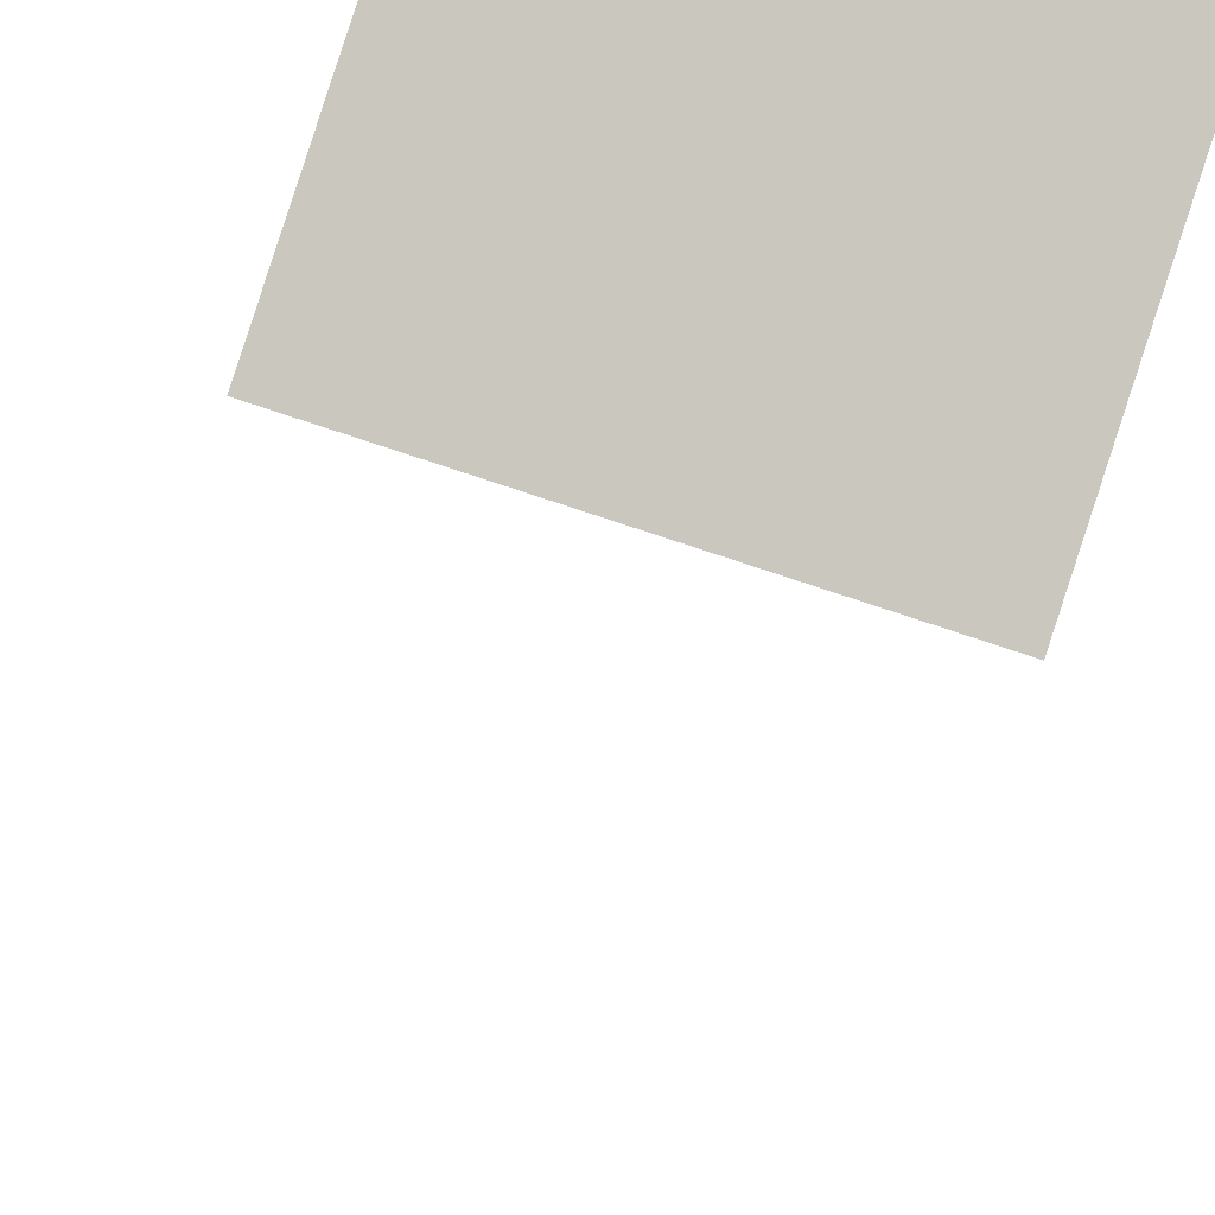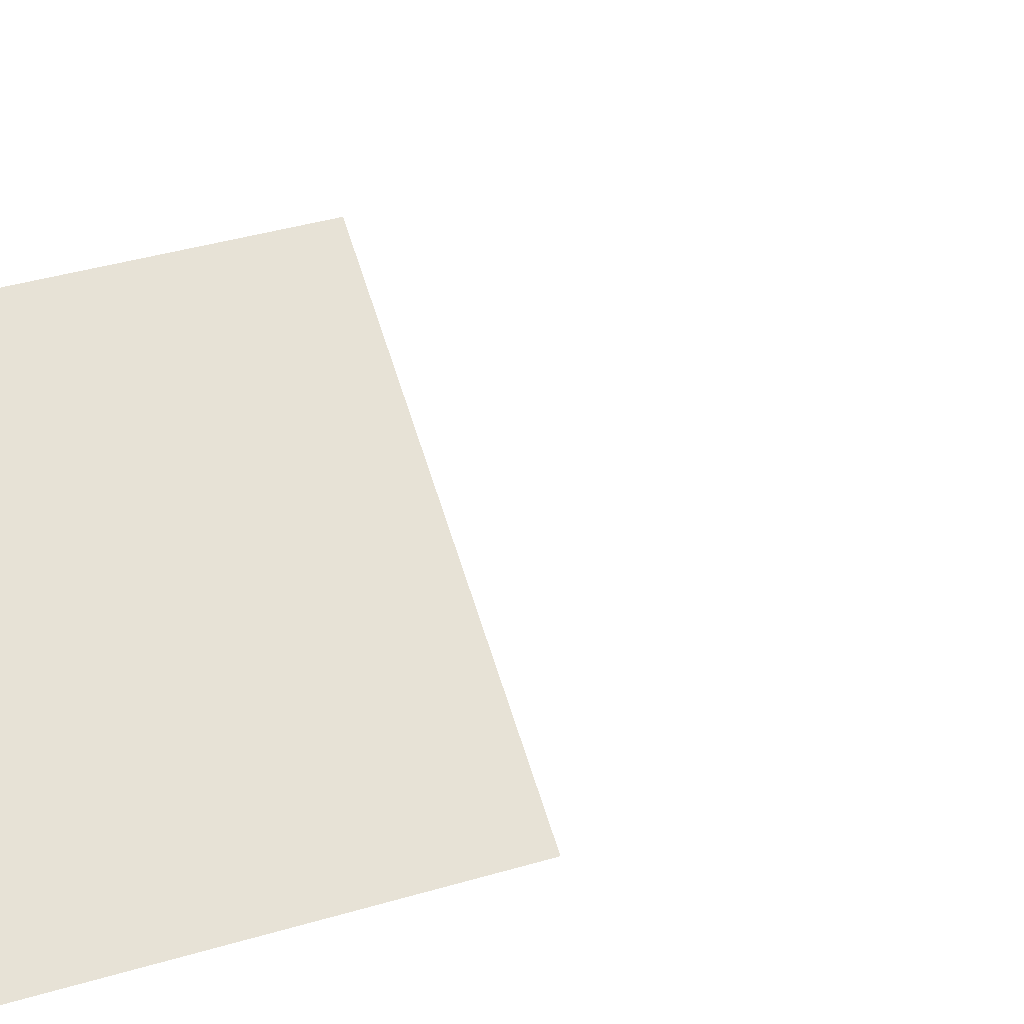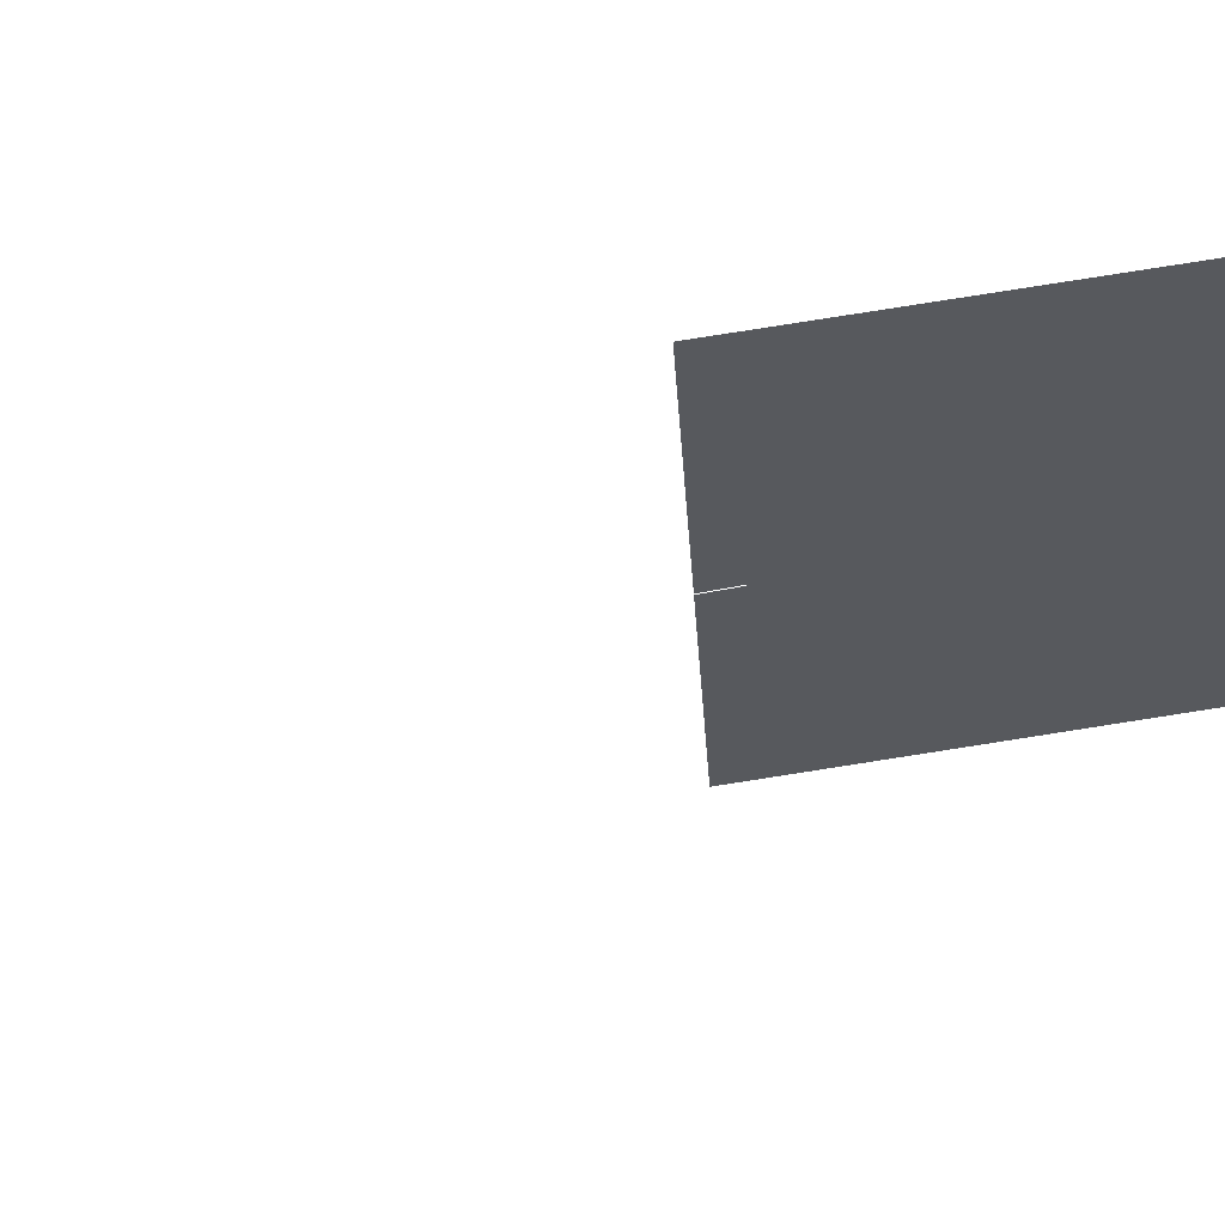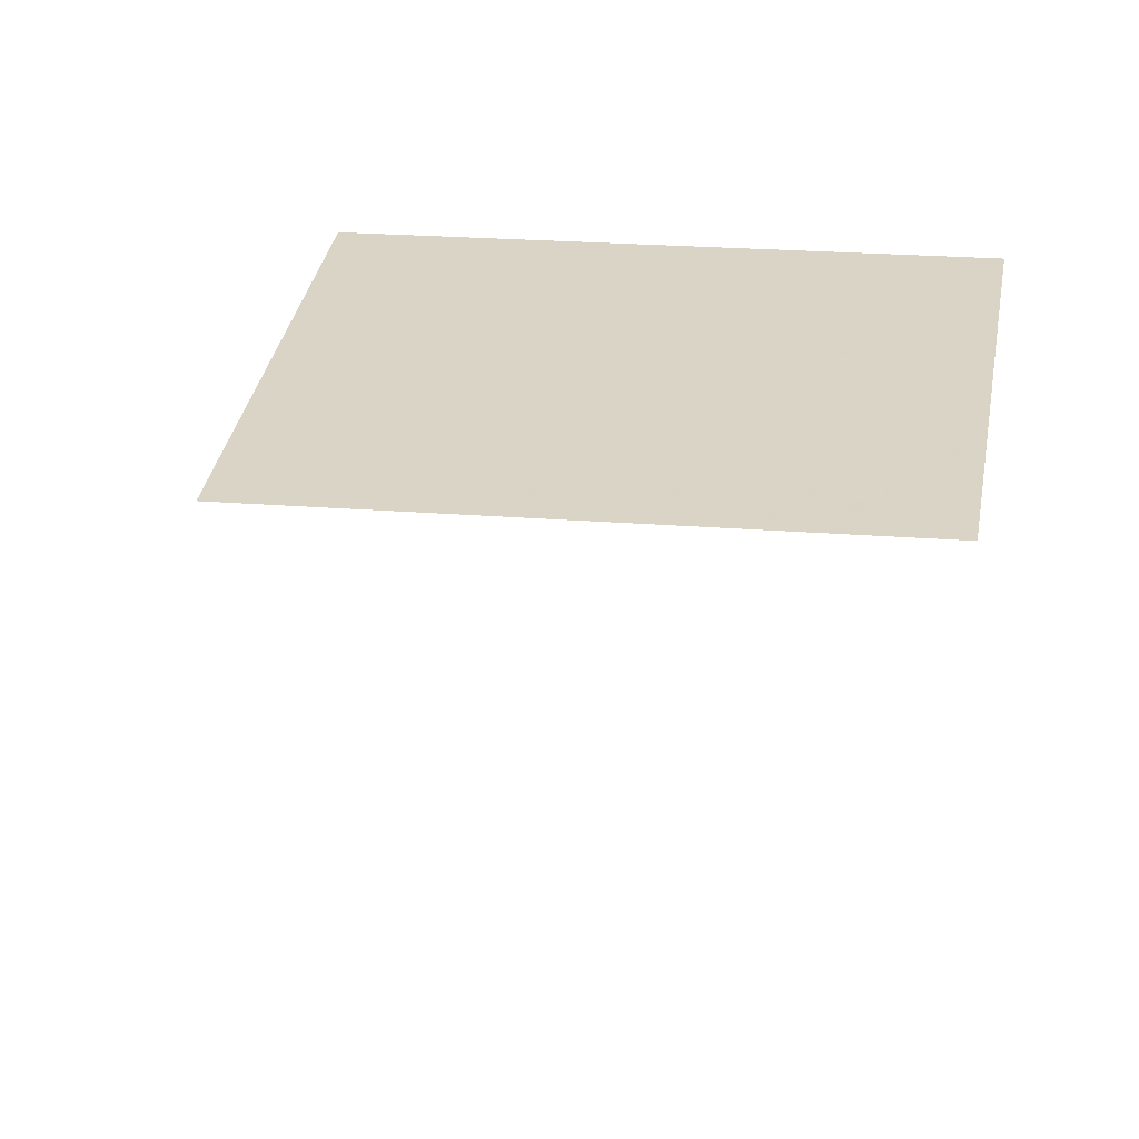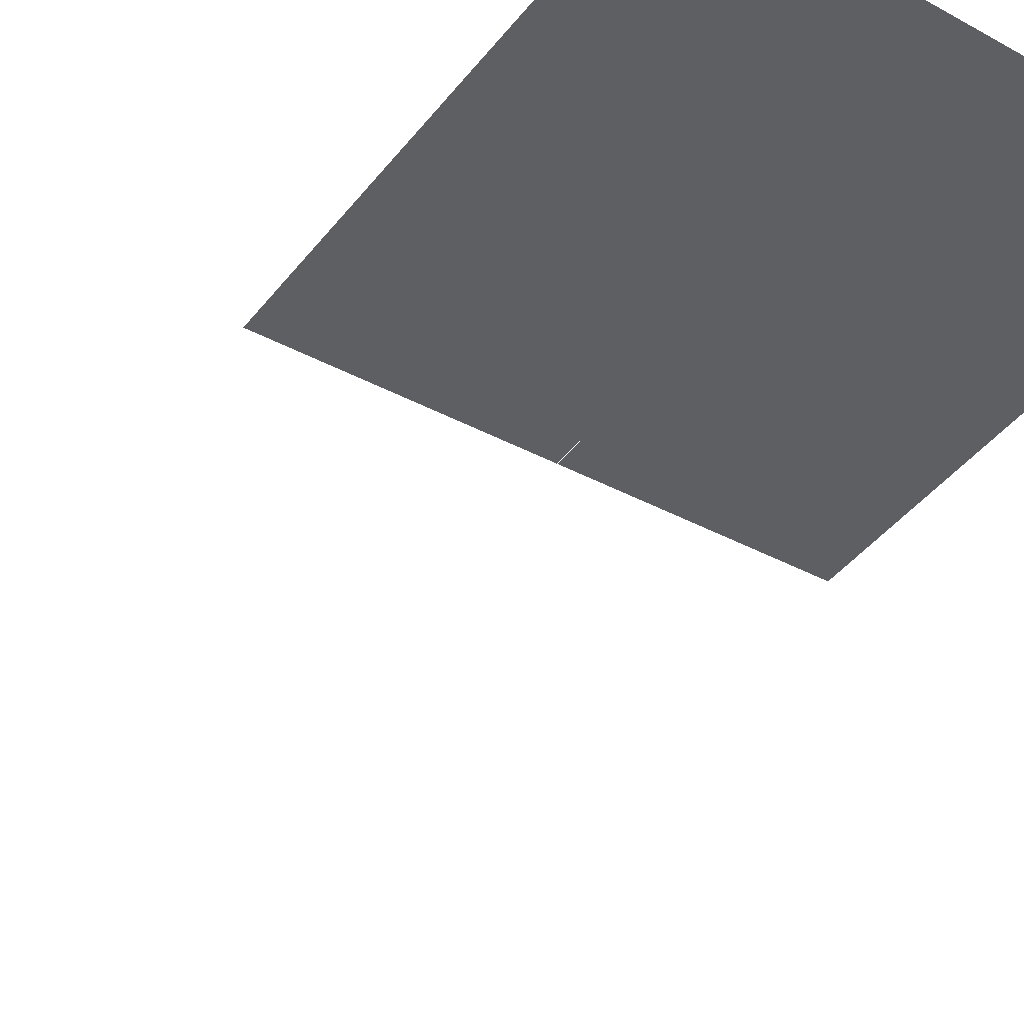
<metadata>
{"format":"obj","ext":"obj","renderer":"f3d","projection":"perspective","resolution":1024,"background":"white","views":[{"elev":79.7,"azim":18.3,"up":"+Z"},{"elev":66.6,"azim":-107.8,"up":"+Z"},{"elev":-30.4,"azim":93.5,"up":"+Z"},{"elev":20.6,"azim":8.6,"up":"+Z"},{"elev":-34.8,"azim":143.6,"up":"+Z"}]}
</metadata>
<code>
o objs2_9
v 0 0 0
v 0 0.036 0.006
v 0.016 0.034 0.006
v -0.016 0.034 0.006
v -0.016 0.062 0.01
v 0.016 0.062 0.01
l 1 2
f 3 4 5
f 5 6 3

</code>
